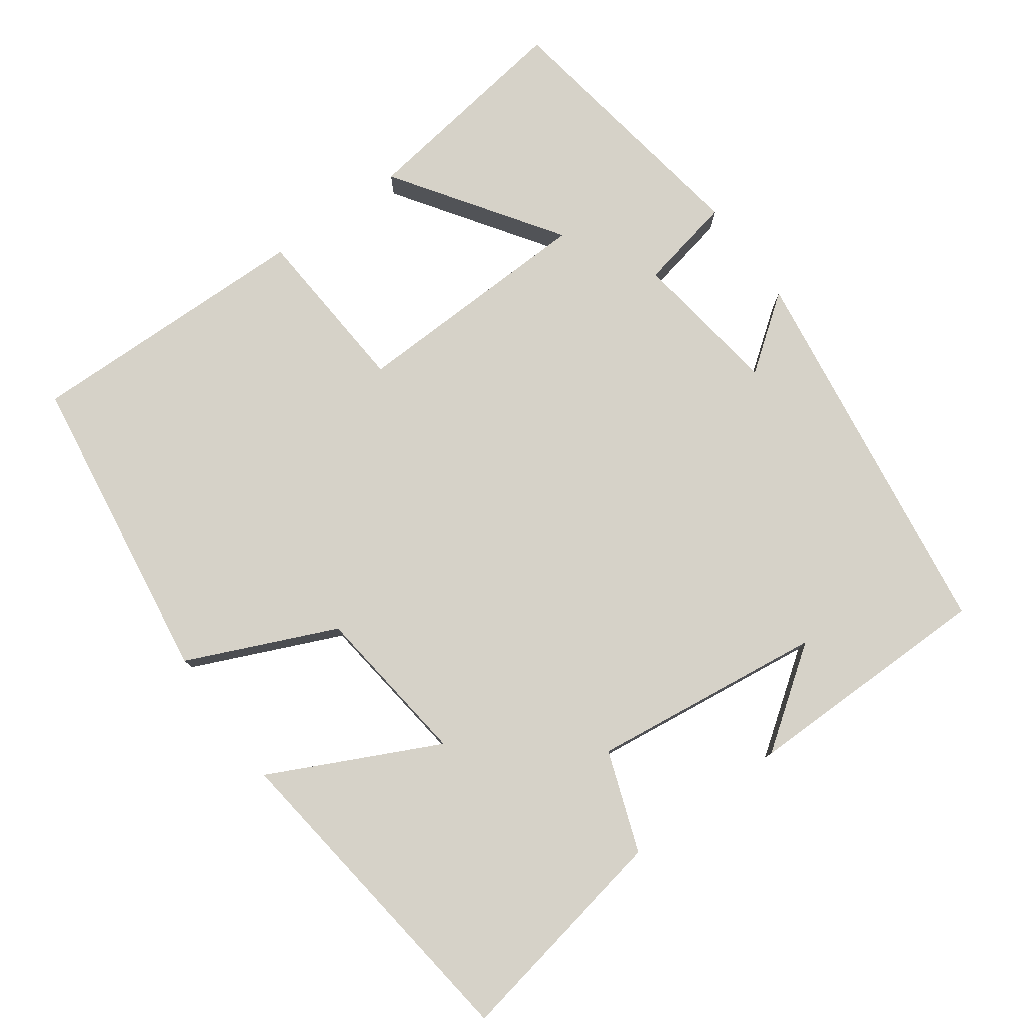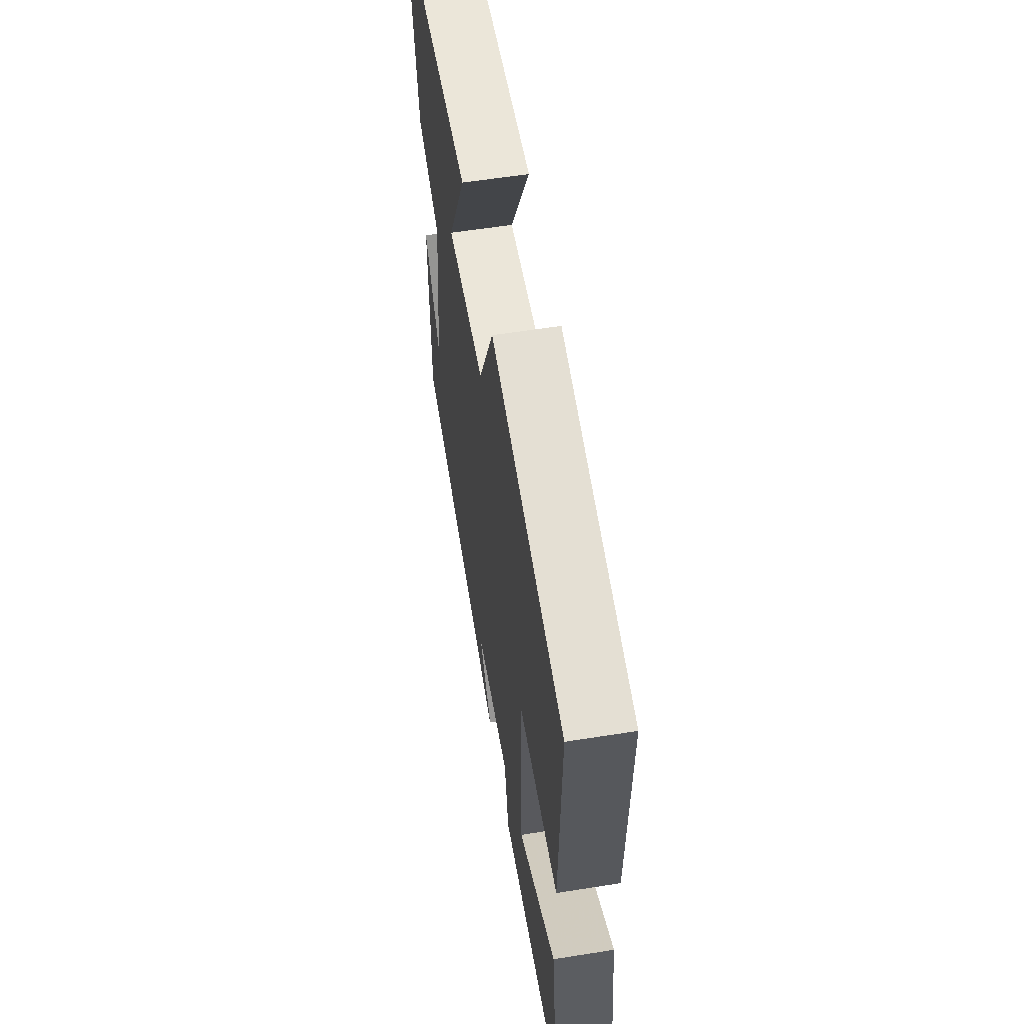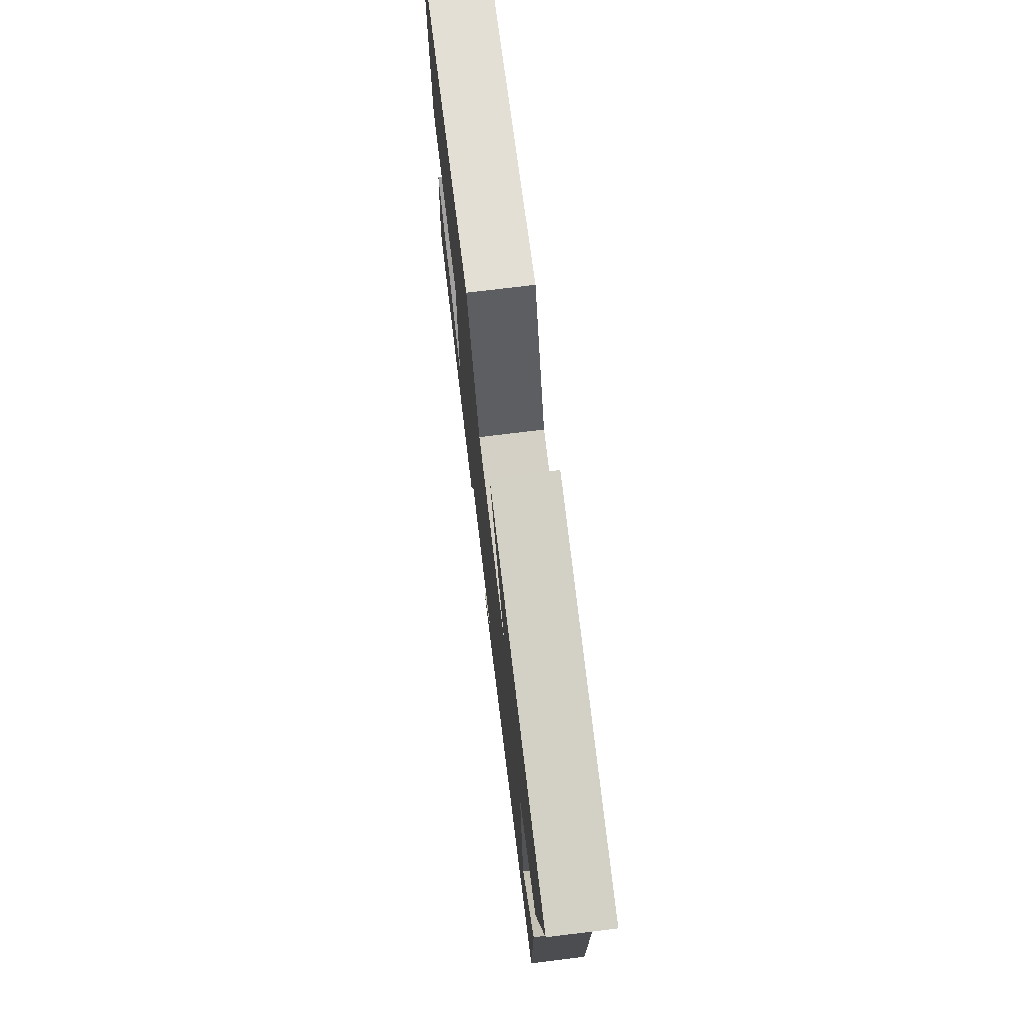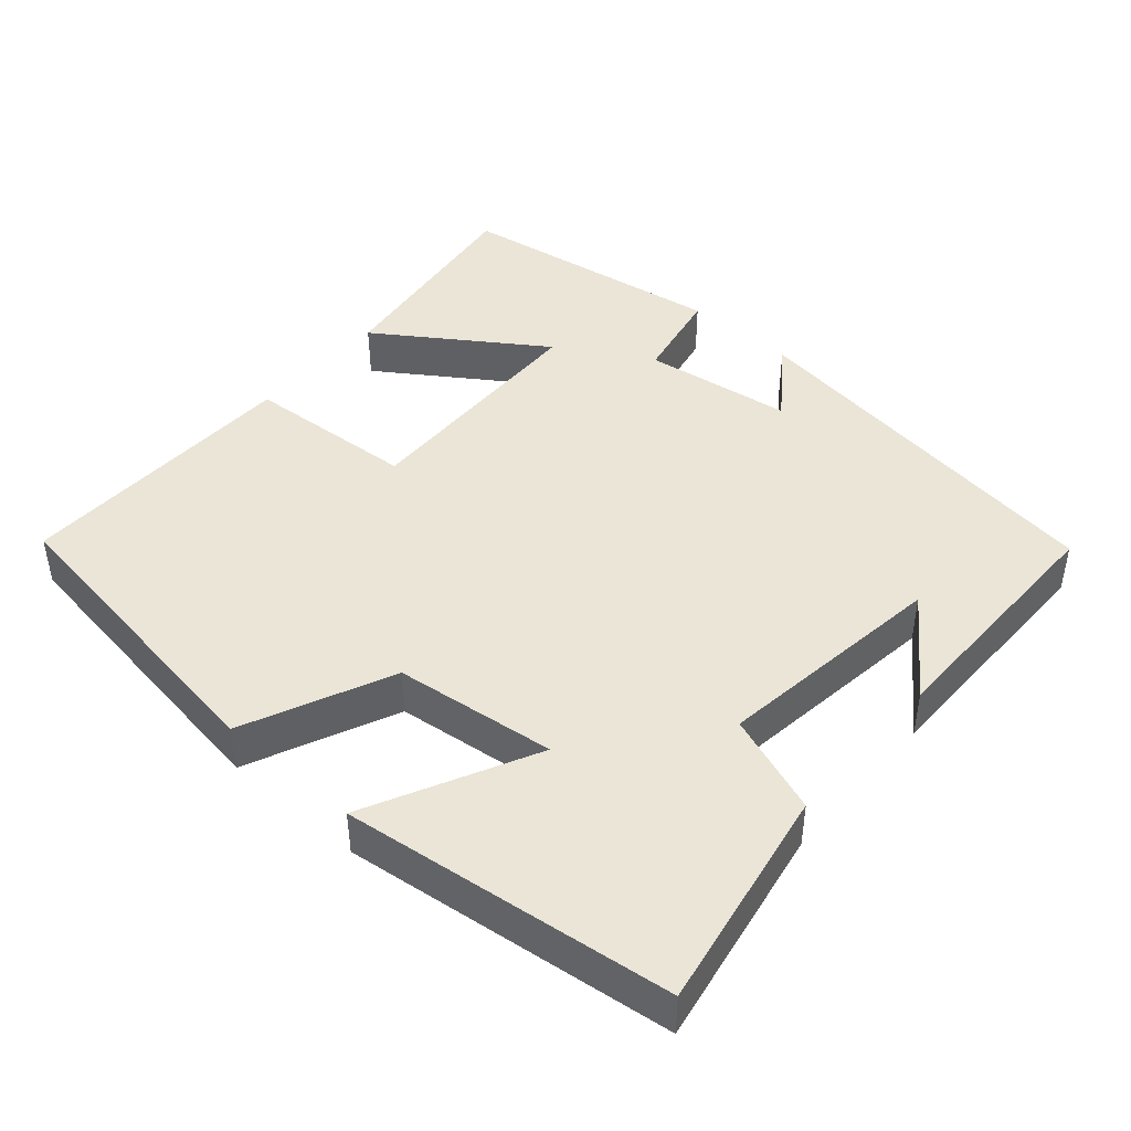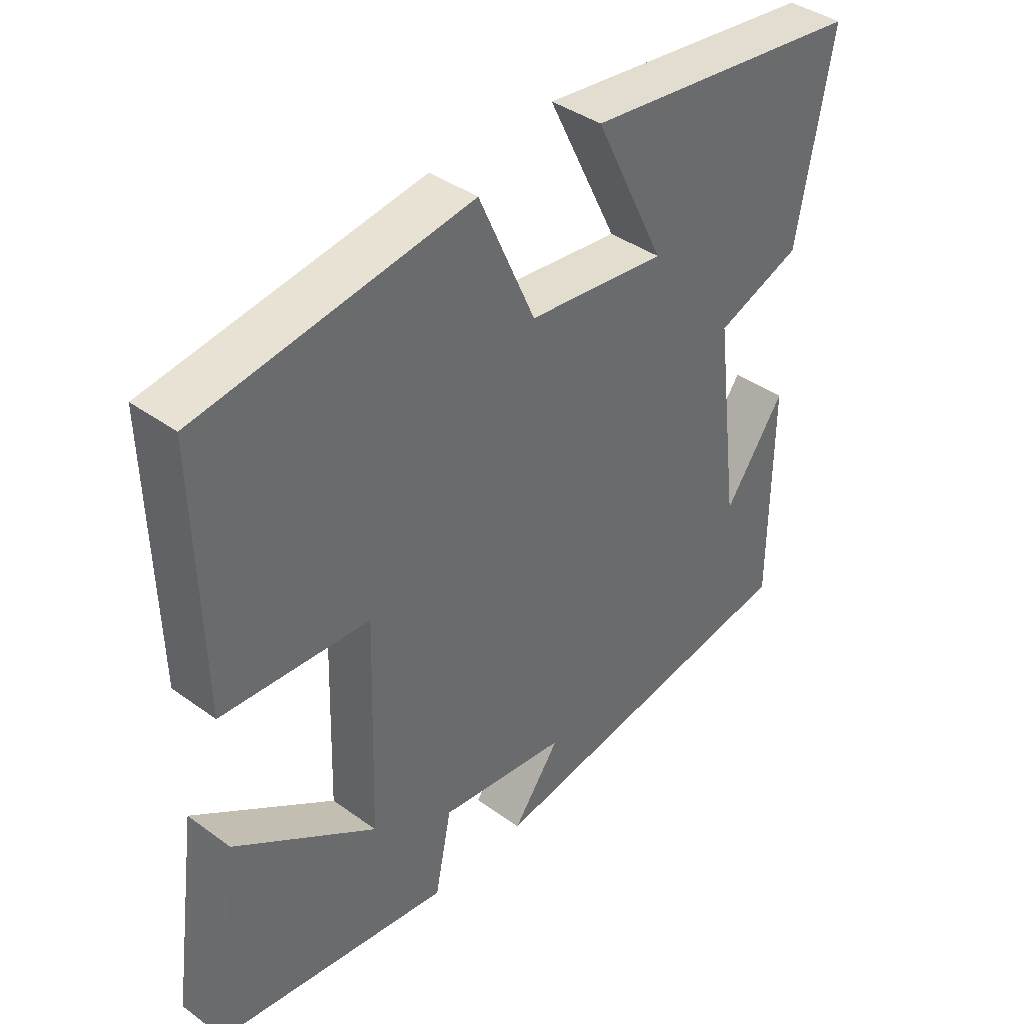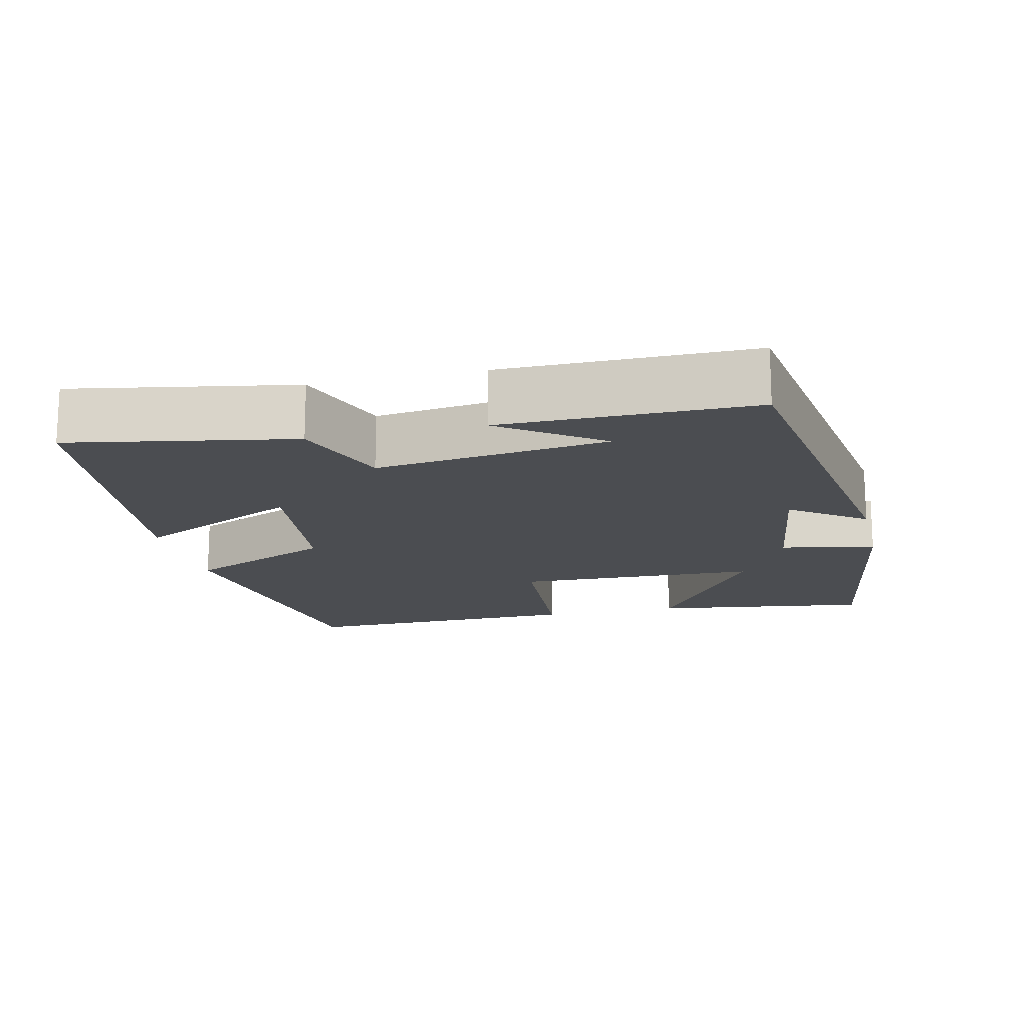
<metadata>
{"format":"obj","ext":"obj","renderer":"f3d","projection":"perspective","resolution":1024,"background":"white","views":[{"elev":78.4,"azim":54.0,"up":"+Y"},{"elev":58.9,"azim":-99.3,"up":"+Z"},{"elev":74.1,"azim":83.0,"up":"+Z"},{"elev":44.0,"azim":41.2,"up":"+Y"},{"elev":39.8,"azim":-48.2,"up":"+Z"},{"elev":-15.9,"azim":103.2,"up":"+Y"}]}
</metadata>
<code>
v -0.542 0.07 -0.444
v -0.5 0.07 -0.148
v -0.279 0.07 -0.298
v -0.269 0.07 0.034
v -0.5 0.07 0.05
v -0.508 0.07 0.438
v -0.085 0.07 0.5
v 0.004 0.07 0.3
v 0.222 0.07 0.274
v 0.111 0.07 0.5
v 0.555 0.07 0.445
v 0.5 0.07 0.144
v 0.365 0.07 0.095
v 0.405 0.07 -0.219
v 0.5 0.07 -0.086
v 0.499 0.07 -0.424
v -0.022 0.07 -0.5
v 0.052 0.07 -0.4
v -0.15 0.07 -0.372
v -0.176 0.07 -0.5
v -0.542 0 -0.444
v -0.5 0 -0.148
v -0.279 0 -0.298
v -0.269 0 0.034
v -0.5 0 0.05
v -0.508 0 0.438
v -0.085 0 0.5
v 0.004 0 0.3
v 0.222 0 0.274
v 0.111 0 0.5
v 0.555 0 0.445
v 0.5 0 0.144
v 0.365 0 0.095
v 0.405 0 -0.219
v 0.5 0 -0.086
v 0.499 0 -0.424
v -0.022 0 -0.5
v 0.052 0 -0.4
v -0.15 0 -0.372
v -0.176 0 -0.5
f 19 20 1
f 16 17 18
f 16 18 19
f 14 15 16
f 14 16 19
f 13 14 19
f 10 11 12 13
f 9 10 13
f 8 9 13 19
f 4 5 6 7
f 3 4 7 8
f 1 2 3
f 19 1 3
f 3 8 19
f 21 40 39
f 38 37 36
f 39 38 36
f 36 35 34
f 39 36 34
f 39 34 33
f 33 32 31 30
f 33 30 29
f 39 33 29 28
f 27 26 25 24
f 28 27 24 23
f 23 22 21
f 23 21 39
f 39 28 23
f 1 21 22 2
f 2 22 23 3
f 3 23 24 4
f 4 24 25 5
f 5 25 26 6
f 6 26 27 7
f 7 27 28 8
f 8 28 29 9
f 9 29 30 10
f 10 30 31 11
f 11 31 32 12
f 12 32 33 13
f 13 33 34 14
f 14 34 35 15
f 15 35 36 16
f 16 36 37 17
f 17 37 38 18
f 18 38 39 19
f 19 39 40 20
f 20 40 21 1

</code>
